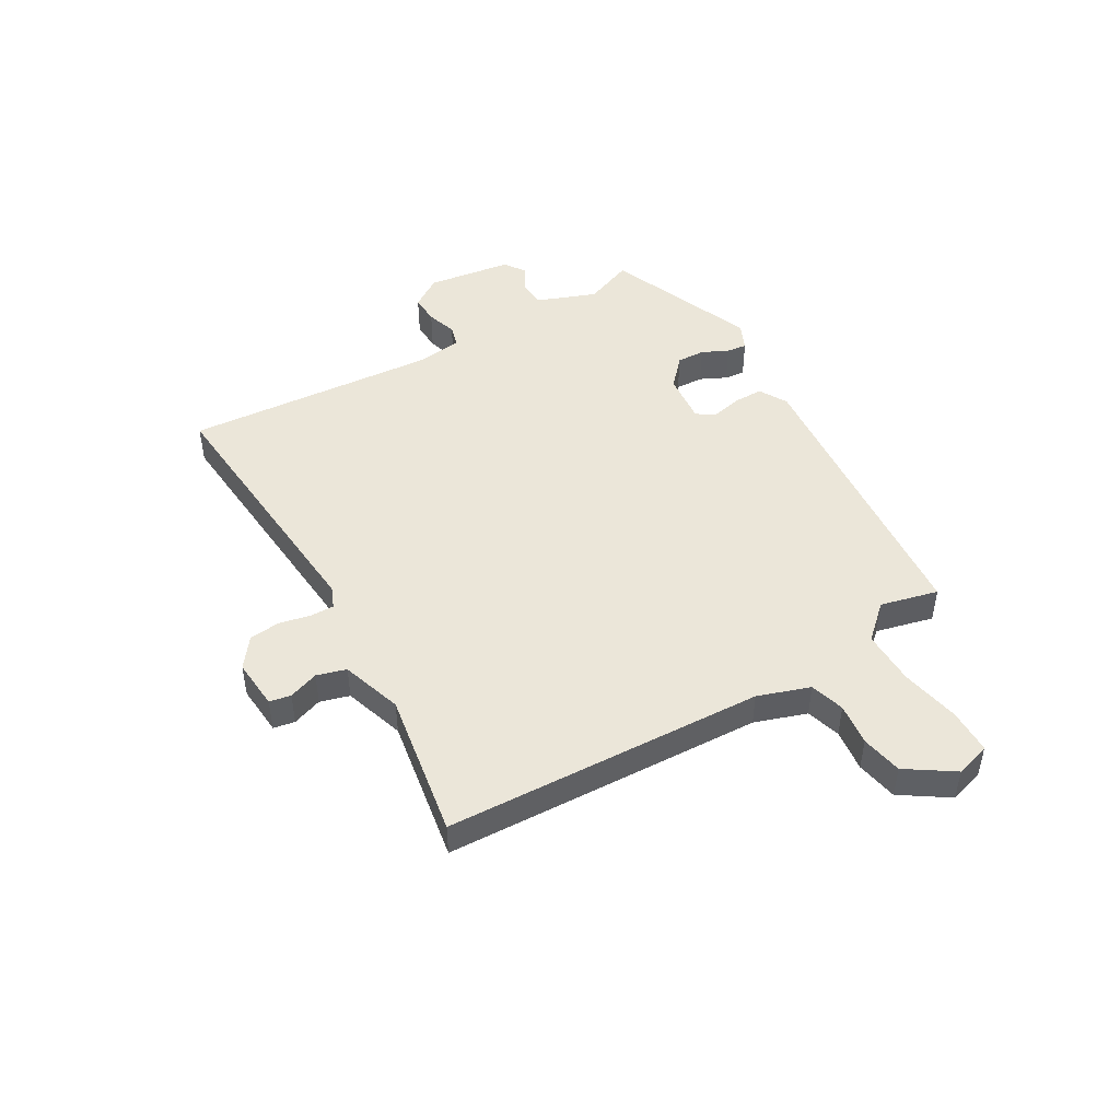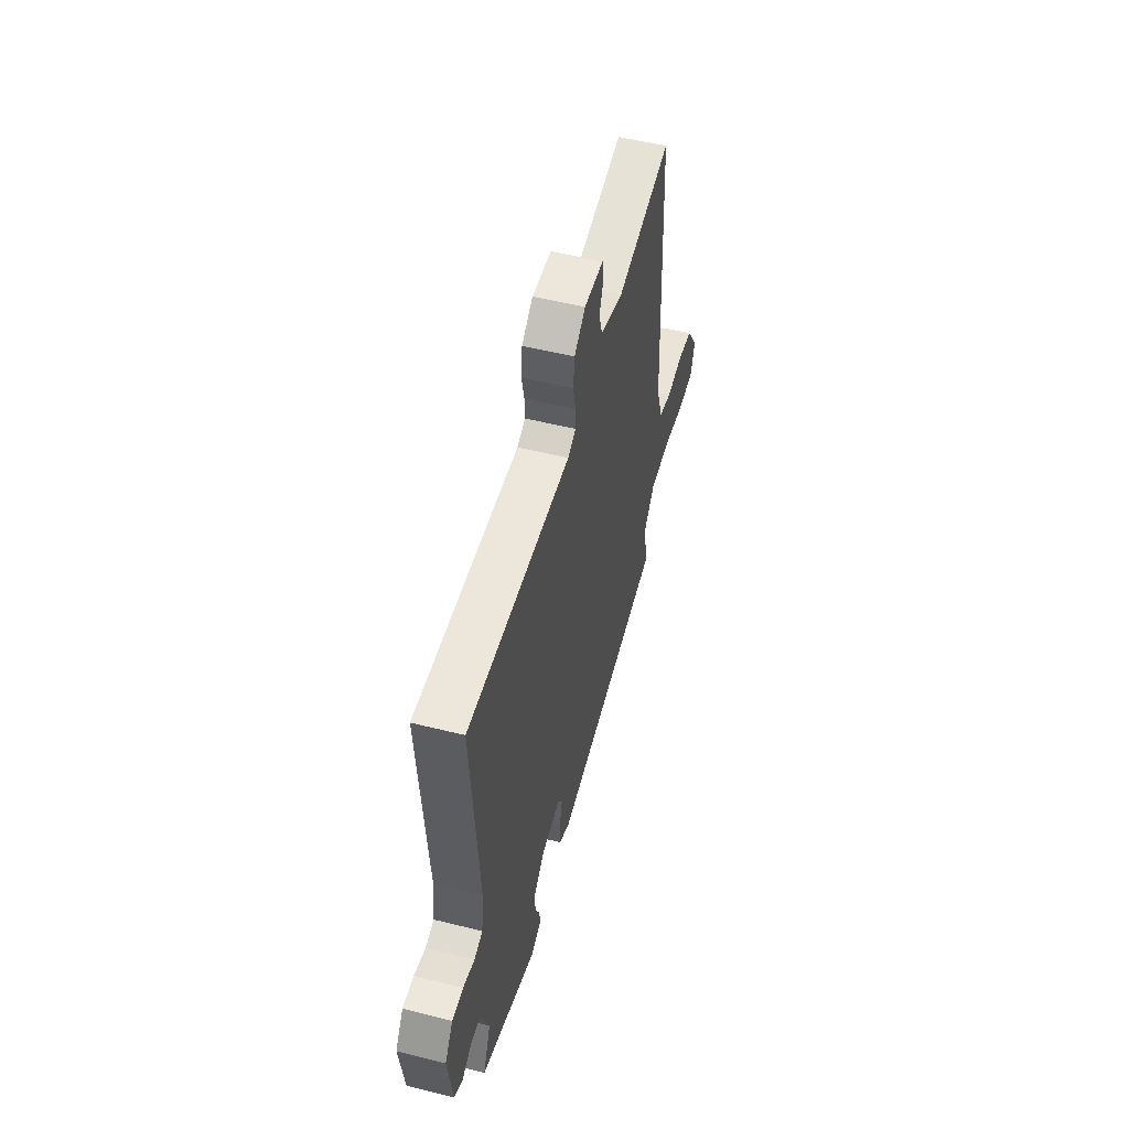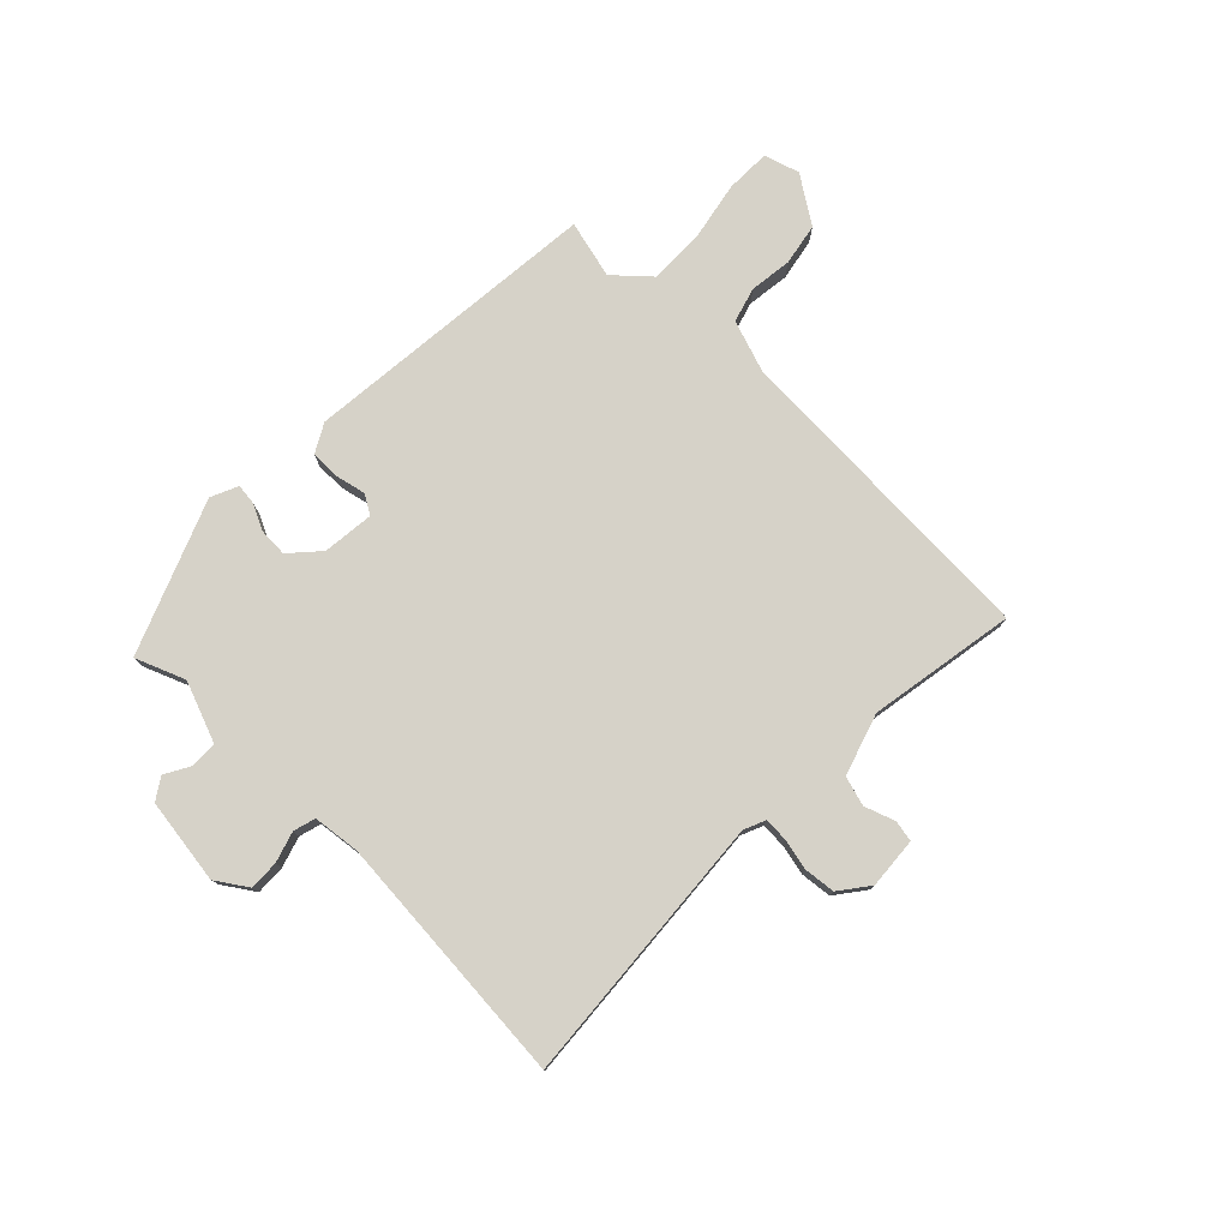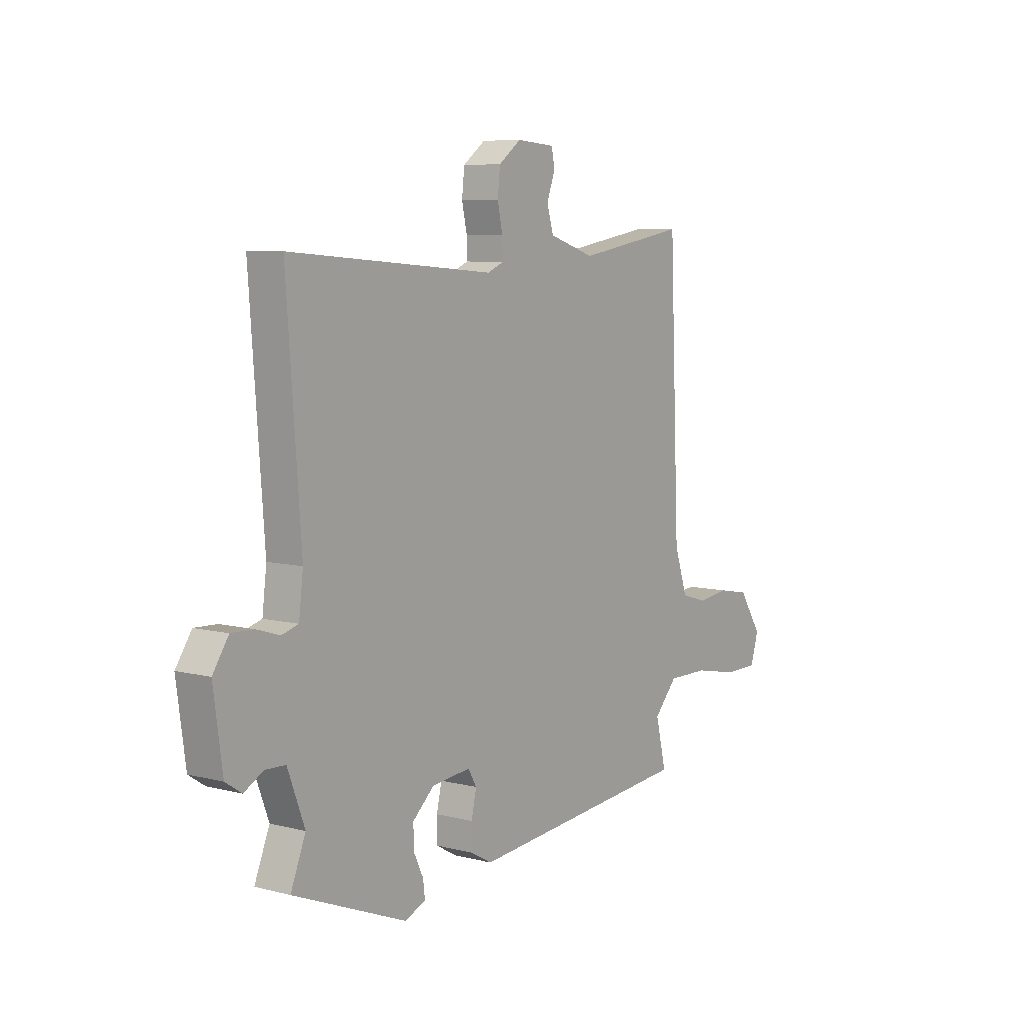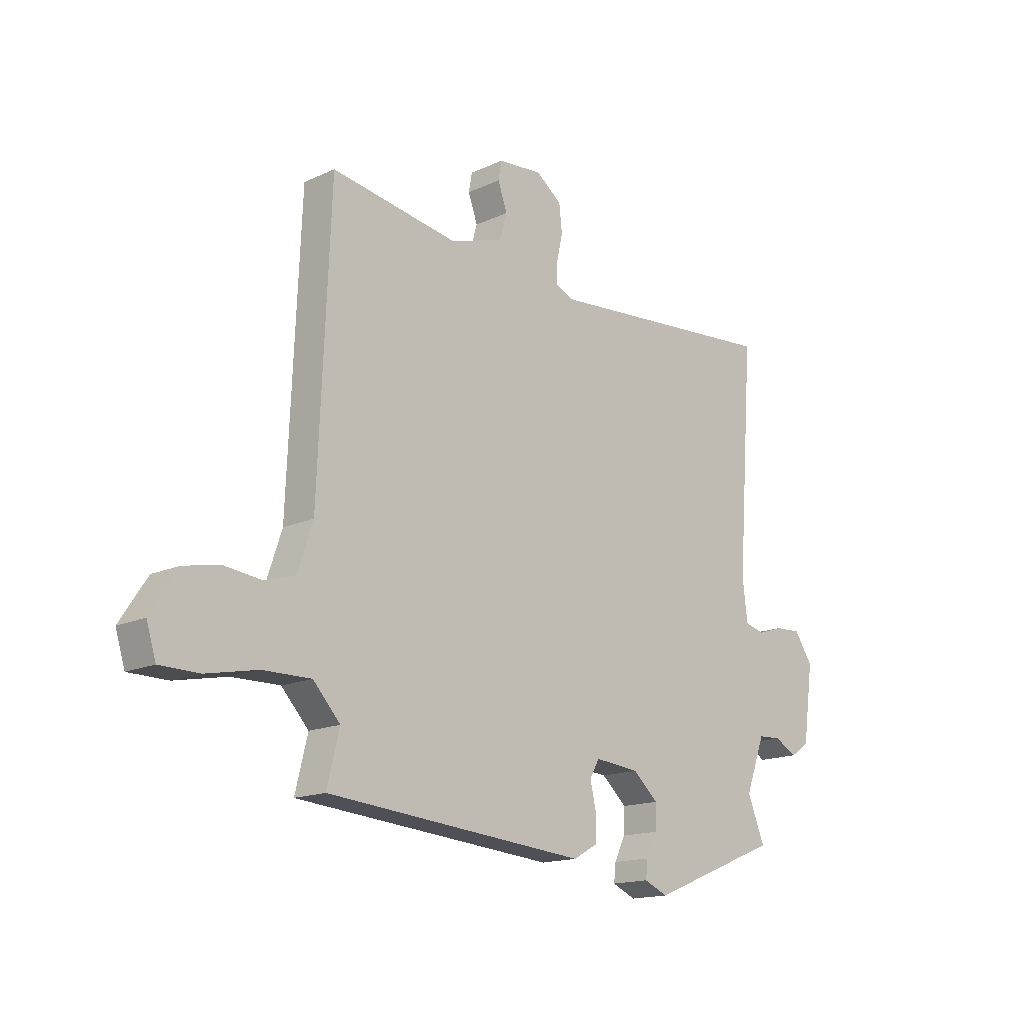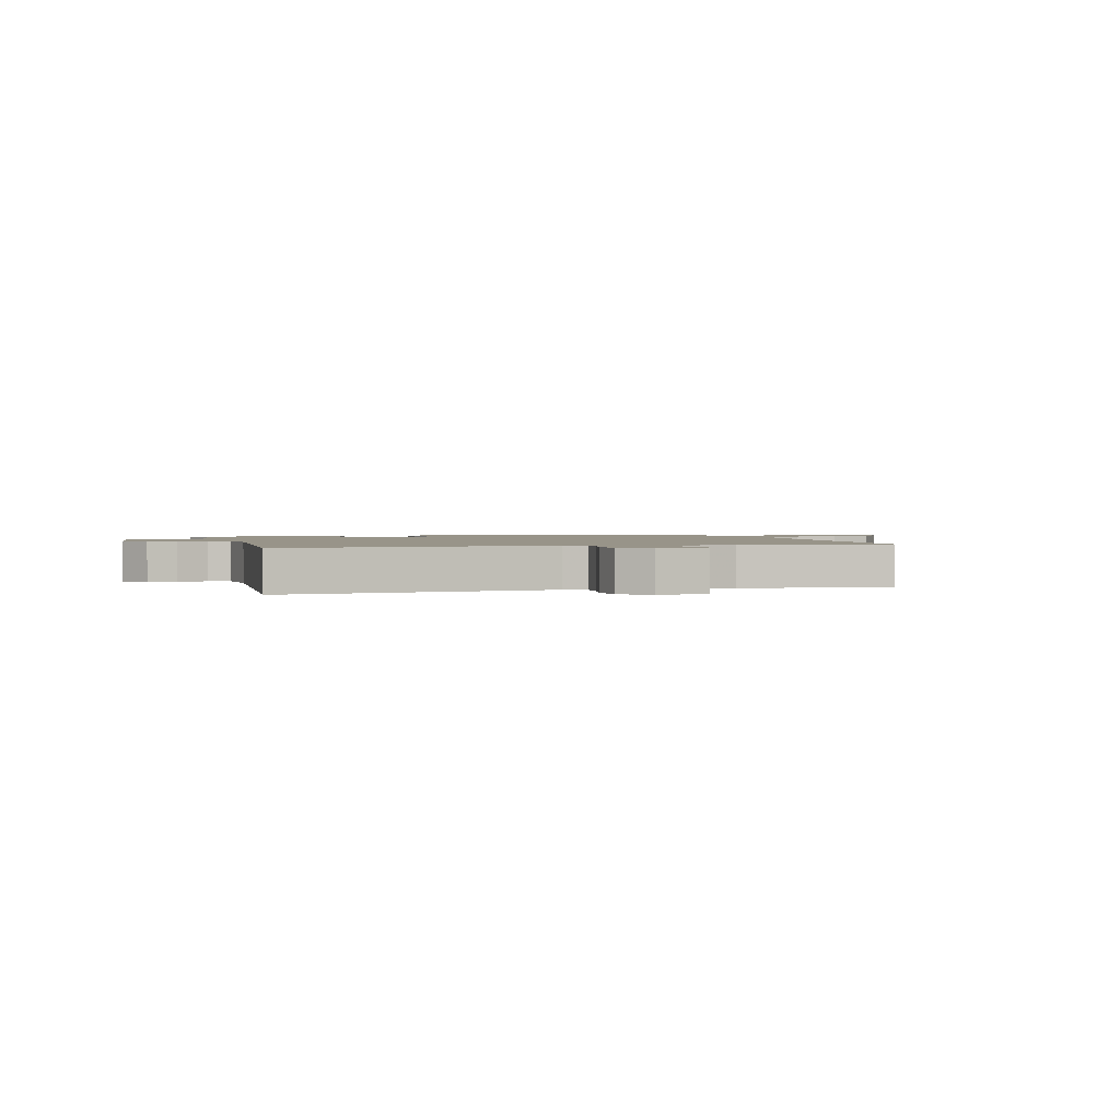
<metadata>
{"format":"obj","ext":"obj","renderer":"f3d","projection":"perspective","resolution":1024,"background":"white","views":[{"elev":47.2,"azim":59.8,"up":"+Y"},{"elev":53.1,"azim":-75.0,"up":"+Z"},{"elev":77.6,"azim":-45.4,"up":"+Y"},{"elev":7.4,"azim":-54.2,"up":"+Z"},{"elev":-15.6,"azim":134.0,"up":"+Z"},{"elev":1.7,"azim":-16.5,"up":"+Y"}]}
</metadata>
<code>
v -0.5 0.07 0.498
v -0.02 0.07 0.459
v 0.018 0.07 0.475
v 0.017 0.07 0.517
v 0.005 0.07 0.572
v 0.011 0.07 0.627
v 0.063 0.07 0.666
v 0.153 0.07 0.659
v 0.16 0.07 0.621
v 0.141 0.07 0.568
v 0.156 0.07 0.516
v 0.264 0.07 0.481
v 0.523 0.07 0.524
v 0.547 0.07 -0.041
v 0.578 0.07 -0.133
v 0.639 0.07 -0.151
v 0.714 0.07 -0.142
v 0.787 0.07 -0.156
v 0.842 0.07 -0.239
v 0.823 0.07 -0.301
v 0.744 0.07 -0.302
v 0.639 0.07 -0.281
v 0.542 0.07 -0.28
v 0.487 0.07 -0.34
v 0.512 0.07 -0.442
v -0.017 0.07 -0.49
v -0.067 0.07 -0.462
v -0.067 0.07 -0.41
v -0.055 0.07 -0.357
v -0.075 0.07 -0.323
v -0.166 0.07 -0.332
v -0.217 0.07 -0.378
v -0.215 0.07 -0.428
v -0.193 0.07 -0.474
v -0.189 0.07 -0.51
v -0.237 0.07 -0.531
v -0.503 0.07 -0.424
v -0.468 0.07 -0.337
v -0.508 0.07 -0.231
v -0.555 0.07 -0.229
v -0.6 0.07 -0.254
v -0.638 0.07 -0.229
v -0.659 0.07 -0.078
v -0.622 0.07 -0.023
v -0.57 0.07 -0.025
v -0.516 0.07 -0.042
v -0.477 0.07 -0.031
v -0.467 0.07 0.051
v -0.5 0 0.498
v -0.02 0 0.459
v 0.018 0 0.475
v 0.017 0 0.517
v 0.005 0 0.572
v 0.011 0 0.627
v 0.063 0 0.666
v 0.153 0 0.659
v 0.16 0 0.621
v 0.141 0 0.568
v 0.156 0 0.516
v 0.264 0 0.481
v 0.523 0 0.524
v 0.547 0 -0.041
v 0.578 0 -0.133
v 0.639 0 -0.151
v 0.714 0 -0.142
v 0.787 0 -0.156
v 0.842 0 -0.239
v 0.823 0 -0.301
v 0.744 0 -0.302
v 0.639 0 -0.281
v 0.542 0 -0.28
v 0.487 0 -0.34
v 0.512 0 -0.442
v -0.017 0 -0.49
v -0.067 0 -0.462
v -0.067 0 -0.41
v -0.055 0 -0.357
v -0.075 0 -0.323
v -0.166 0 -0.332
v -0.217 0 -0.378
v -0.215 0 -0.428
v -0.193 0 -0.474
v -0.189 0 -0.51
v -0.237 0 -0.531
v -0.503 0 -0.424
v -0.468 0 -0.337
v -0.508 0 -0.231
v -0.555 0 -0.229
v -0.6 0 -0.254
v -0.638 0 -0.229
v -0.659 0 -0.078
v -0.622 0 -0.023
v -0.57 0 -0.025
v -0.516 0 -0.042
v -0.477 0 -0.031
v -0.467 0 0.051
f 43 44 45 46
f 41 42 43 46
f 40 41 46 47
f 39 40 47
f 38 39 47
f 35 36 37 38
f 33 34 35 38
f 32 33 38 47
f 31 32 47 48
f 26 27 28 29
f 24 25 26 29
f 23 24 29 30
f 19 20 21 22
f 19 22 23
f 16 17 18 19
f 15 16 19 23
f 14 15 23 30
f 12 13 14 30
f 7 8 9 10
f 7 10 11
f 4 5 6 7
f 3 4 7 11
f 2 3 11 12
f 48 1 2
f 30 31 48
f 2 12 30 48
f 94 93 92 91
f 94 91 90 89
f 95 94 89 88
f 95 88 87
f 95 87 86
f 86 85 84 83
f 86 83 82 81
f 95 86 81 80
f 96 95 80 79
f 77 76 75 74
f 77 74 73 72
f 78 77 72 71
f 70 69 68 67
f 71 70 67
f 67 66 65 64
f 71 67 64 63
f 78 71 63 62
f 78 62 61 60
f 58 57 56 55
f 59 58 55
f 55 54 53 52
f 59 55 52 51
f 60 59 51 50
f 50 49 96
f 96 79 78
f 96 78 60 50
f 1 49 50 2
f 2 50 51 3
f 3 51 52 4
f 4 52 53 5
f 5 53 54 6
f 6 54 55 7
f 7 55 56 8
f 8 56 57 9
f 9 57 58 10
f 10 58 59 11
f 11 59 60 12
f 12 60 61 13
f 13 61 62 14
f 14 62 63 15
f 15 63 64 16
f 16 64 65 17
f 17 65 66 18
f 18 66 67 19
f 19 67 68 20
f 20 68 69 21
f 21 69 70 22
f 22 70 71 23
f 23 71 72 24
f 24 72 73 25
f 25 73 74 26
f 26 74 75 27
f 27 75 76 28
f 28 76 77 29
f 29 77 78 30
f 30 78 79 31
f 31 79 80 32
f 32 80 81 33
f 33 81 82 34
f 34 82 83 35
f 35 83 84 36
f 36 84 85 37
f 37 85 86 38
f 38 86 87 39
f 39 87 88 40
f 40 88 89 41
f 41 89 90 42
f 42 90 91 43
f 43 91 92 44
f 44 92 93 45
f 45 93 94 46
f 46 94 95 47
f 47 95 96 48
f 48 96 49 1

</code>
